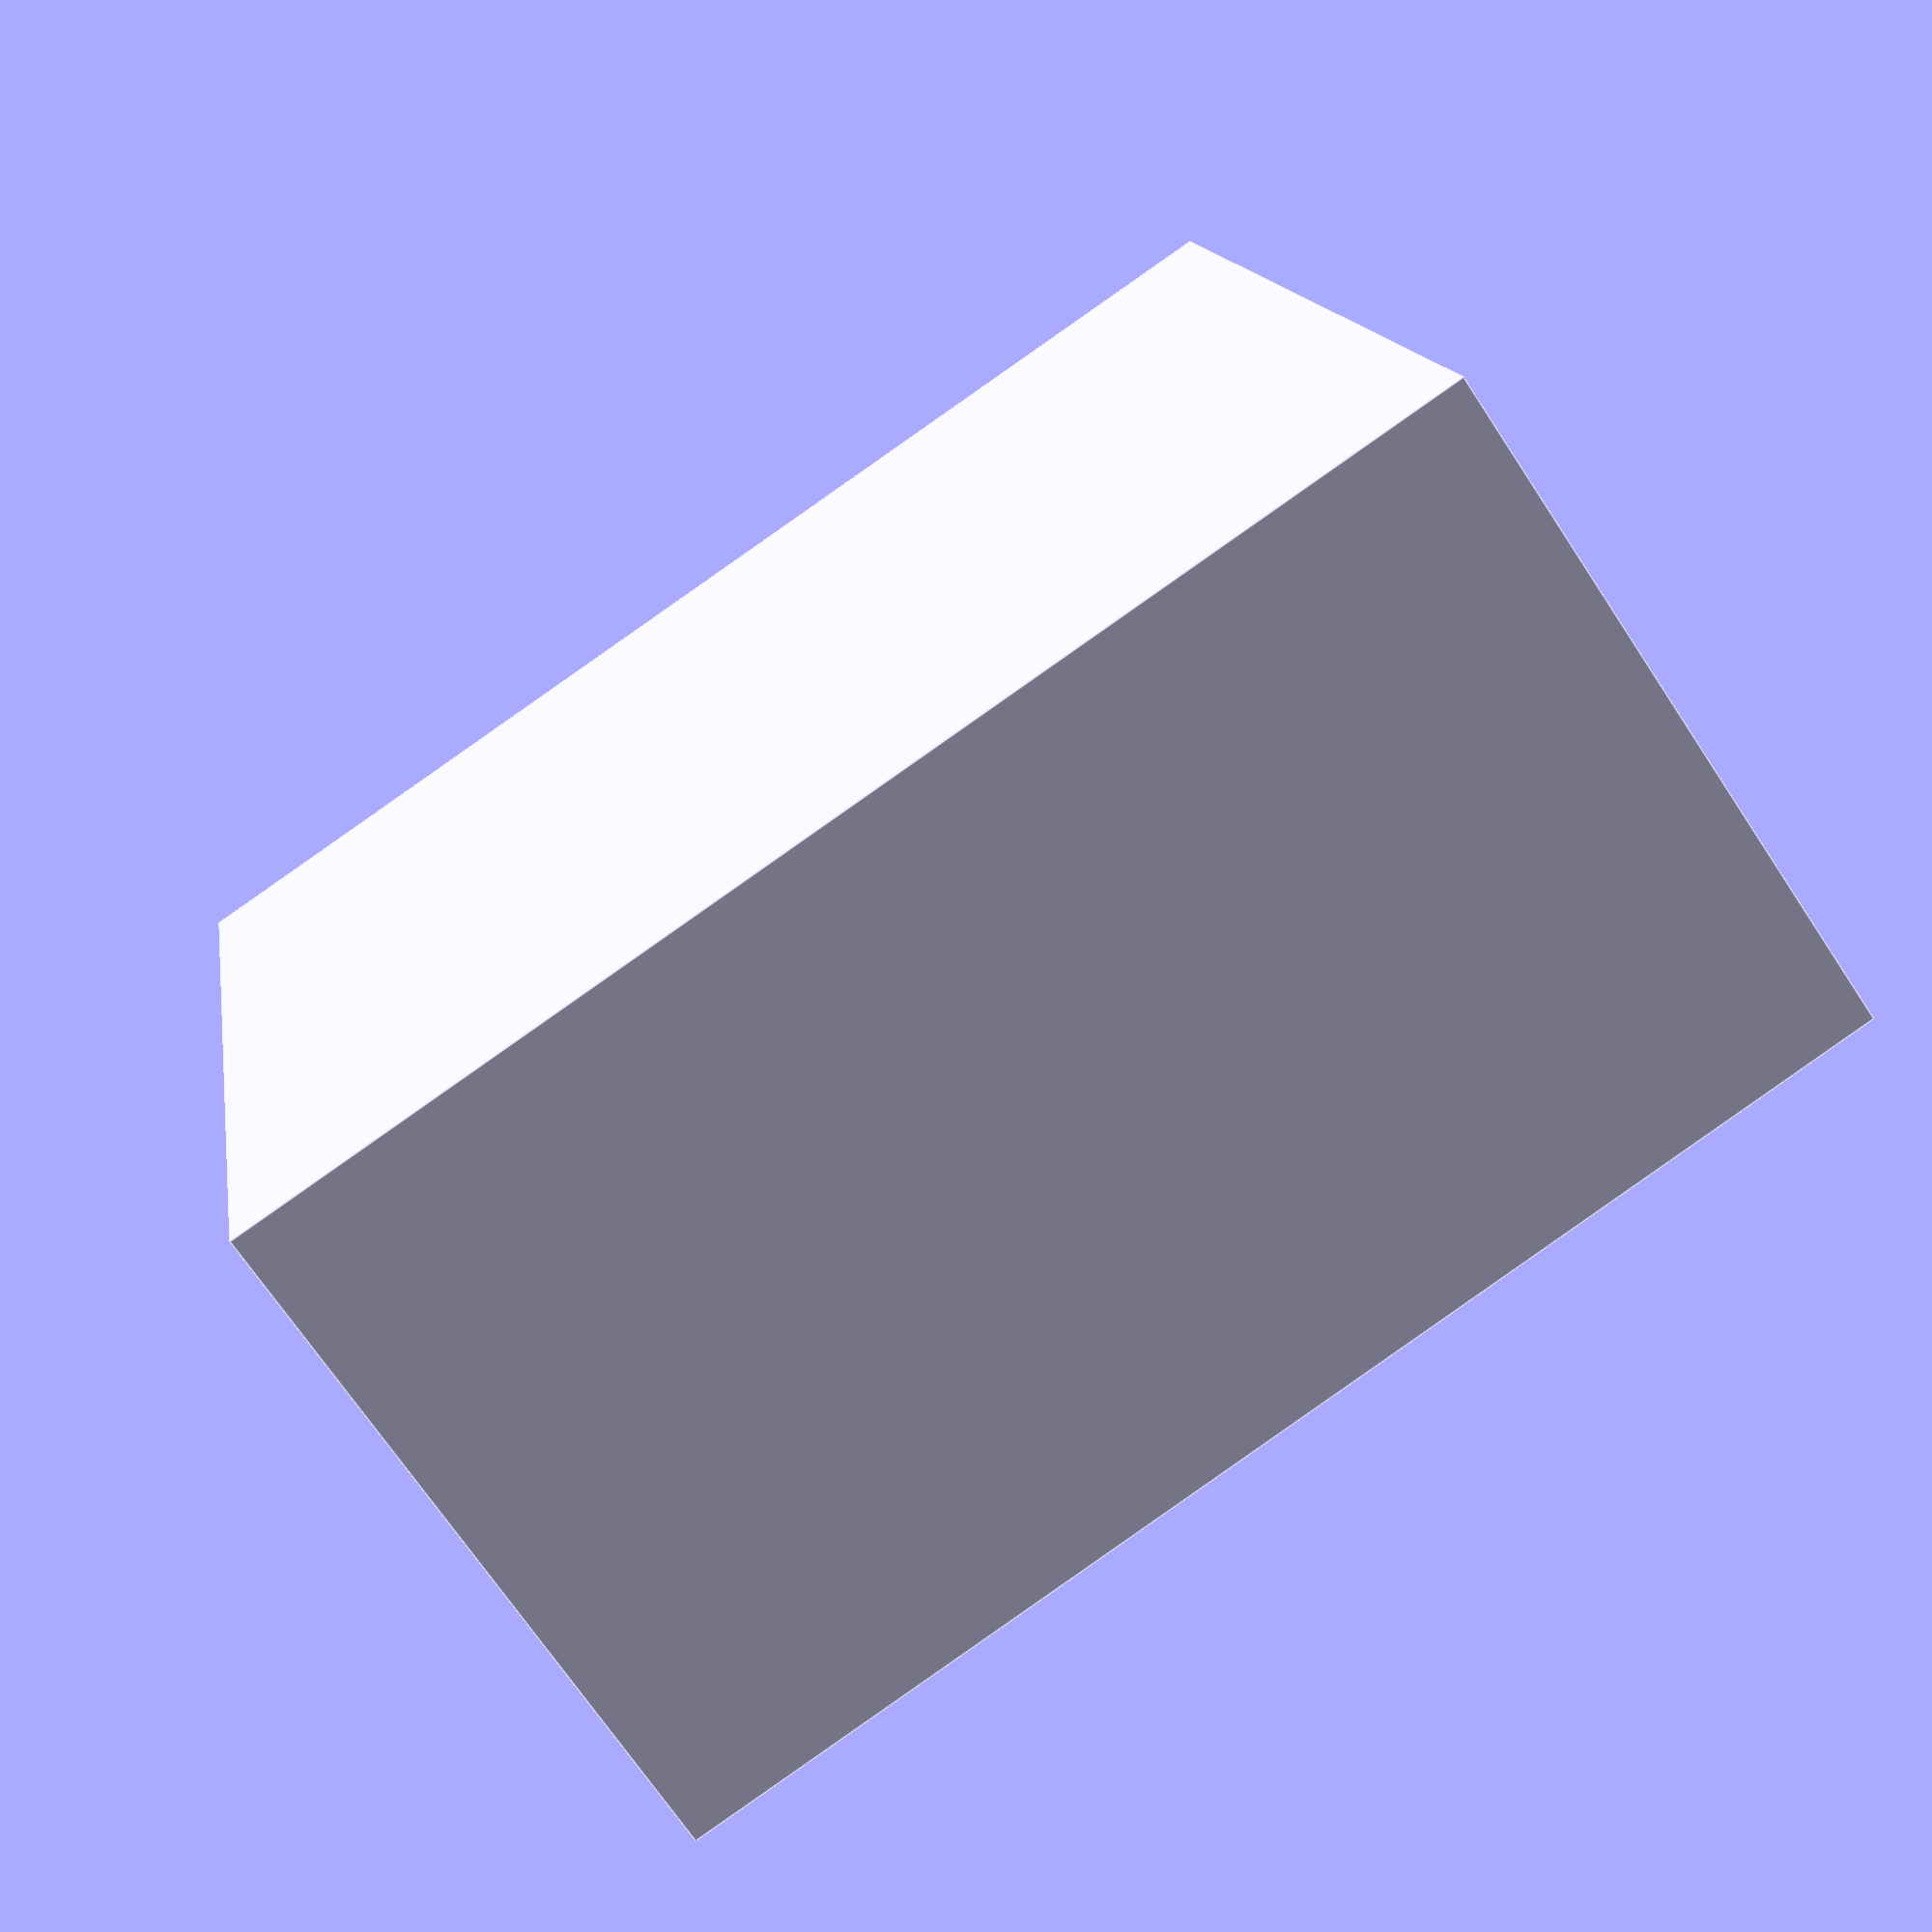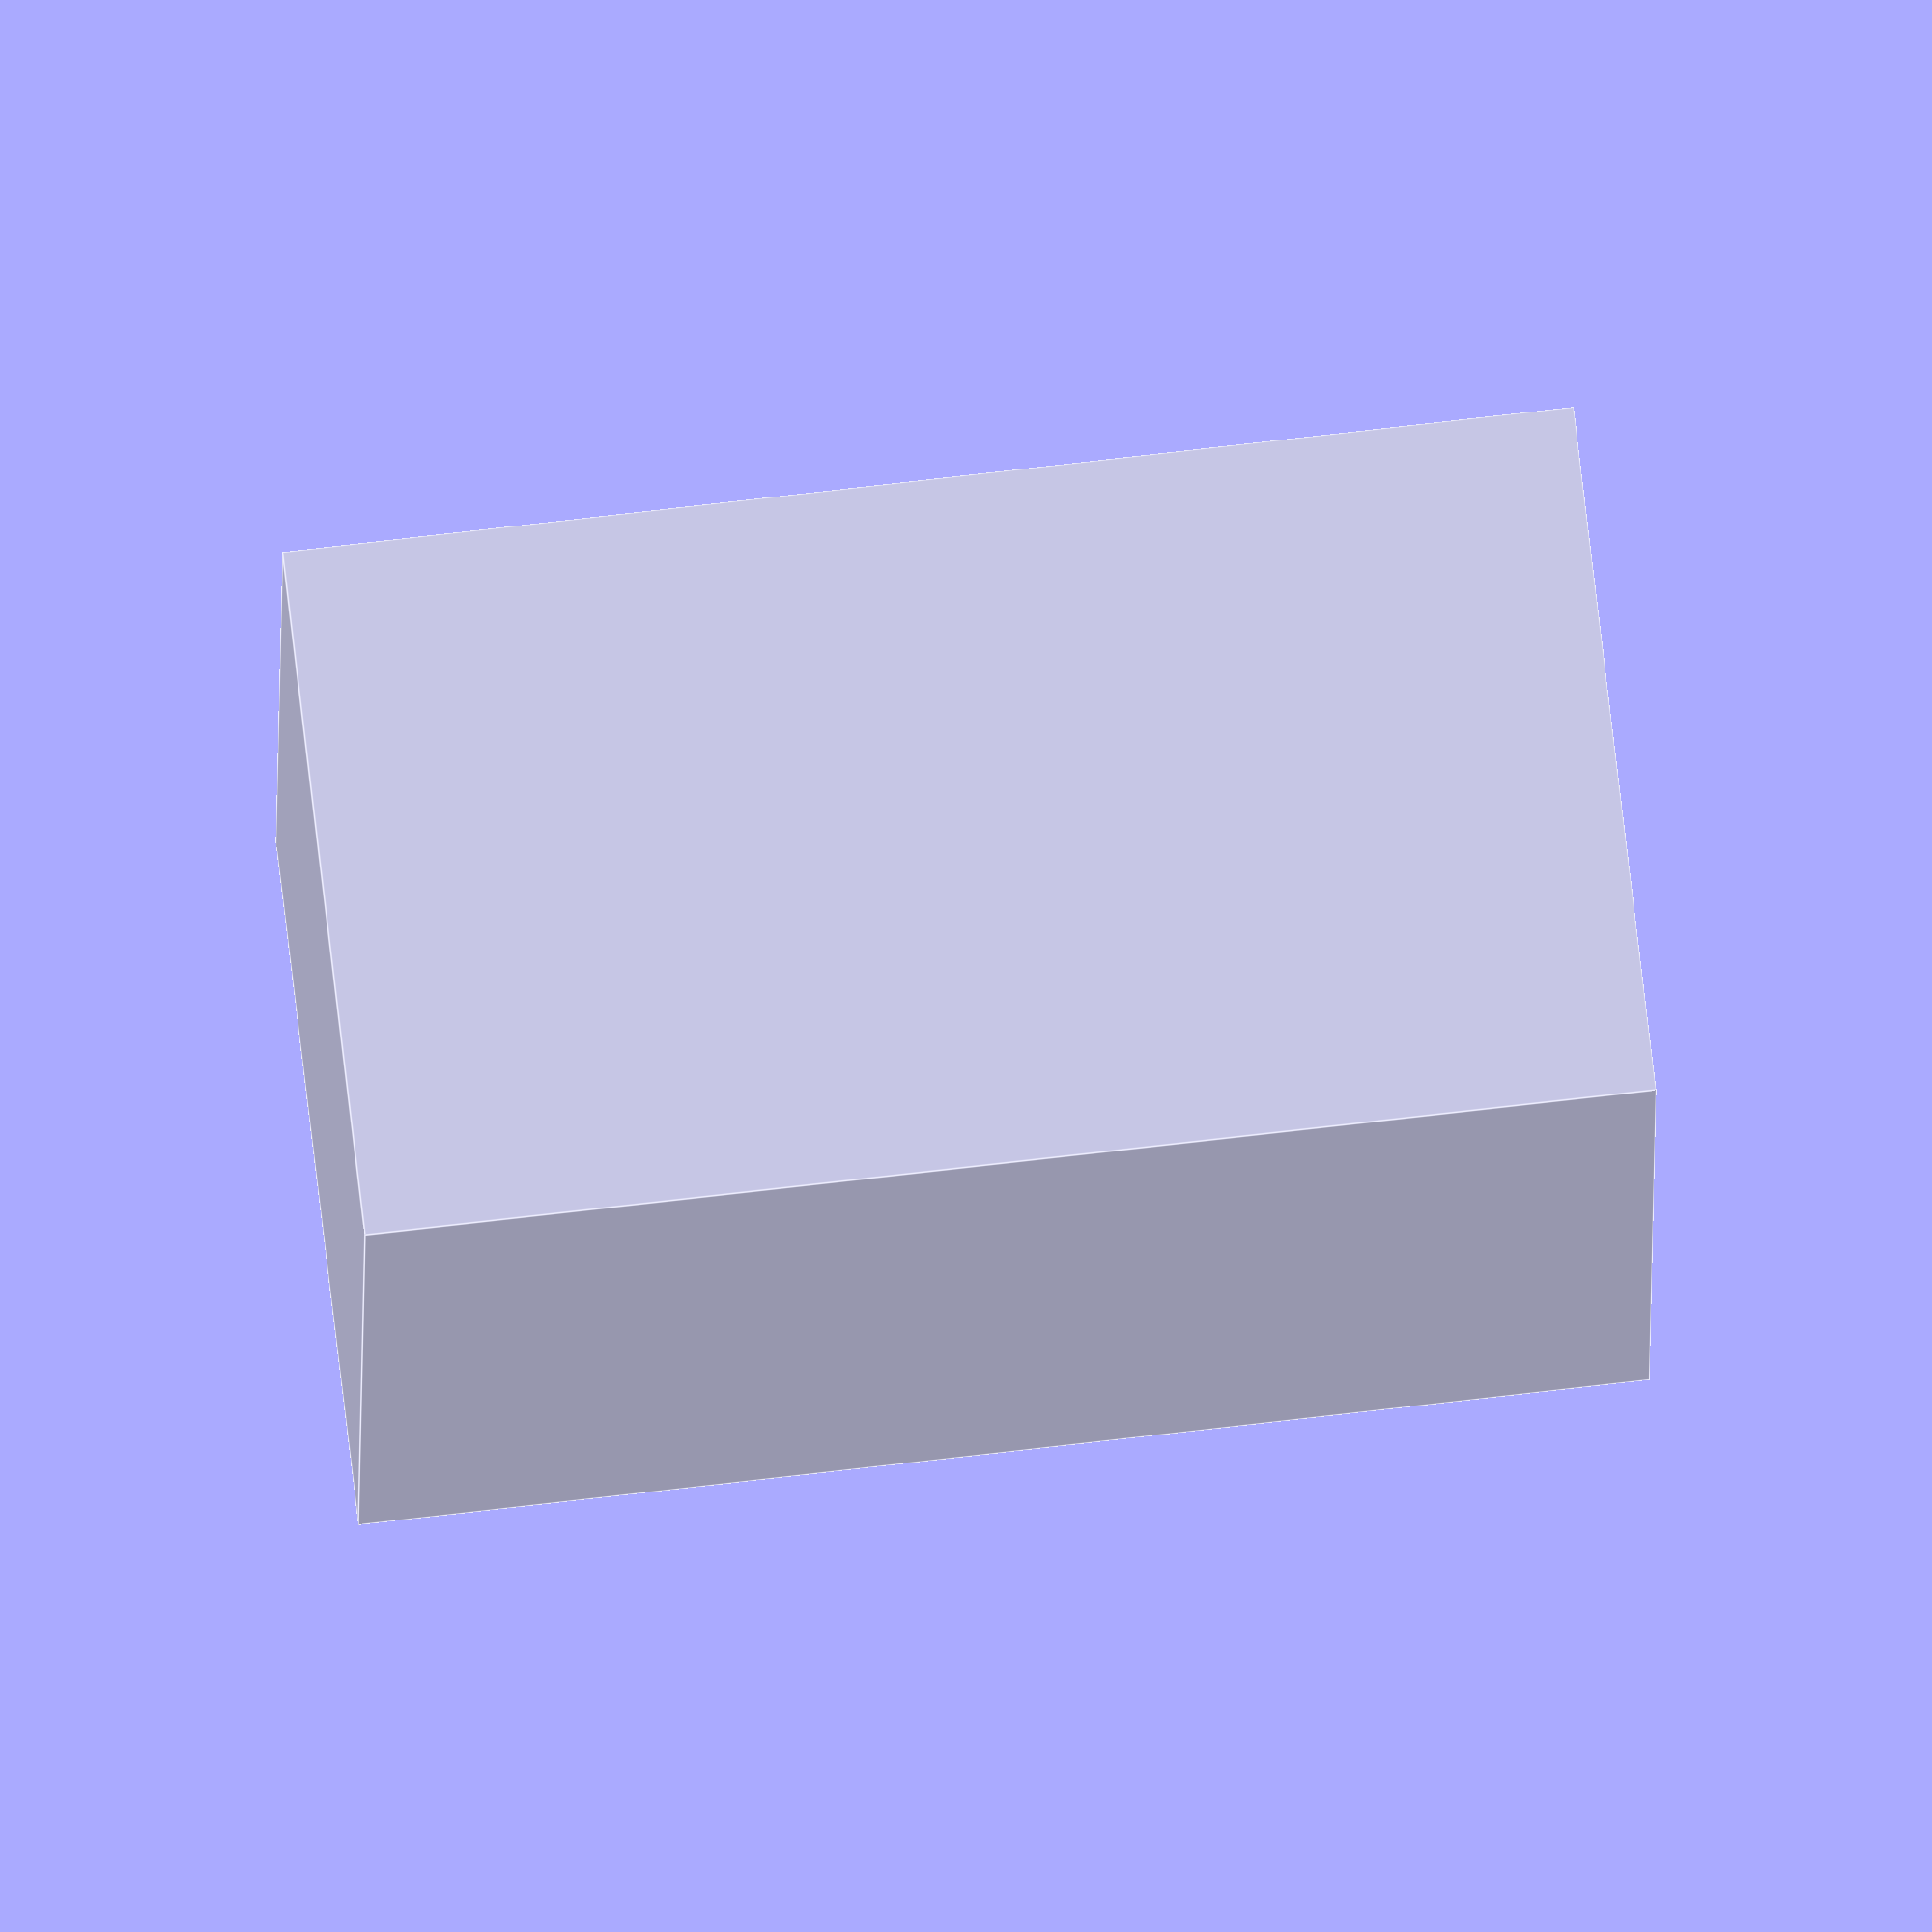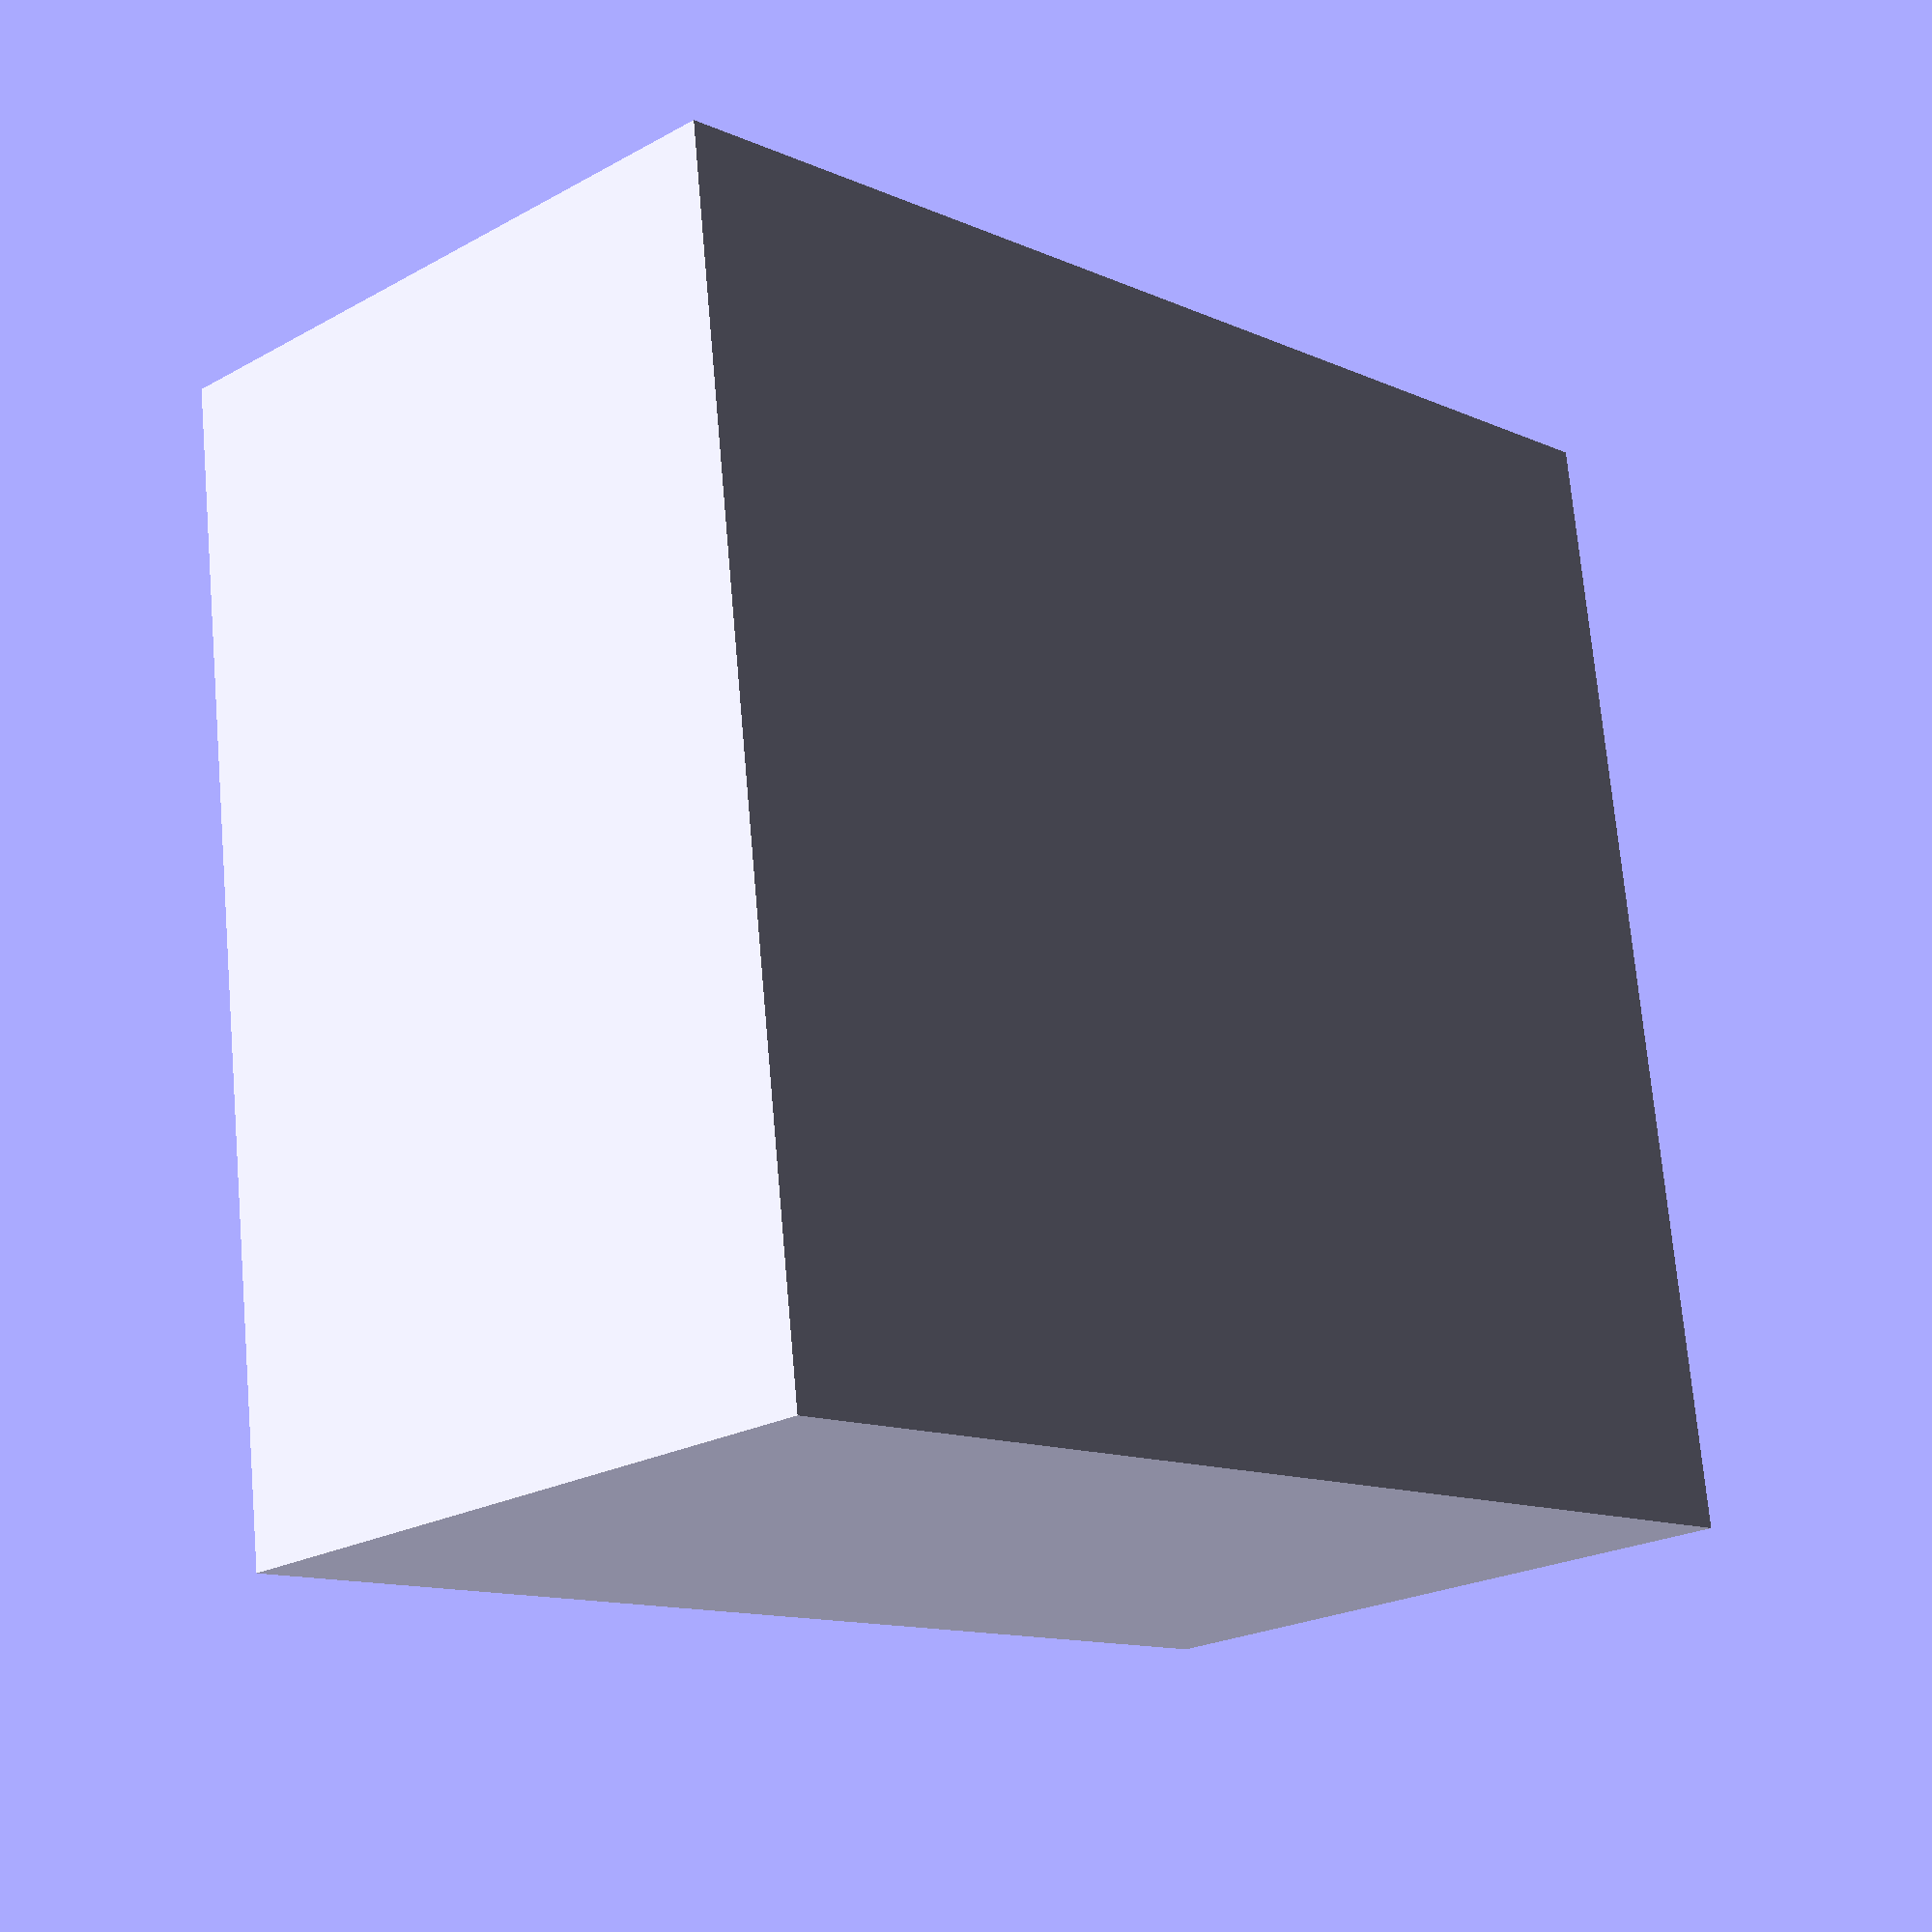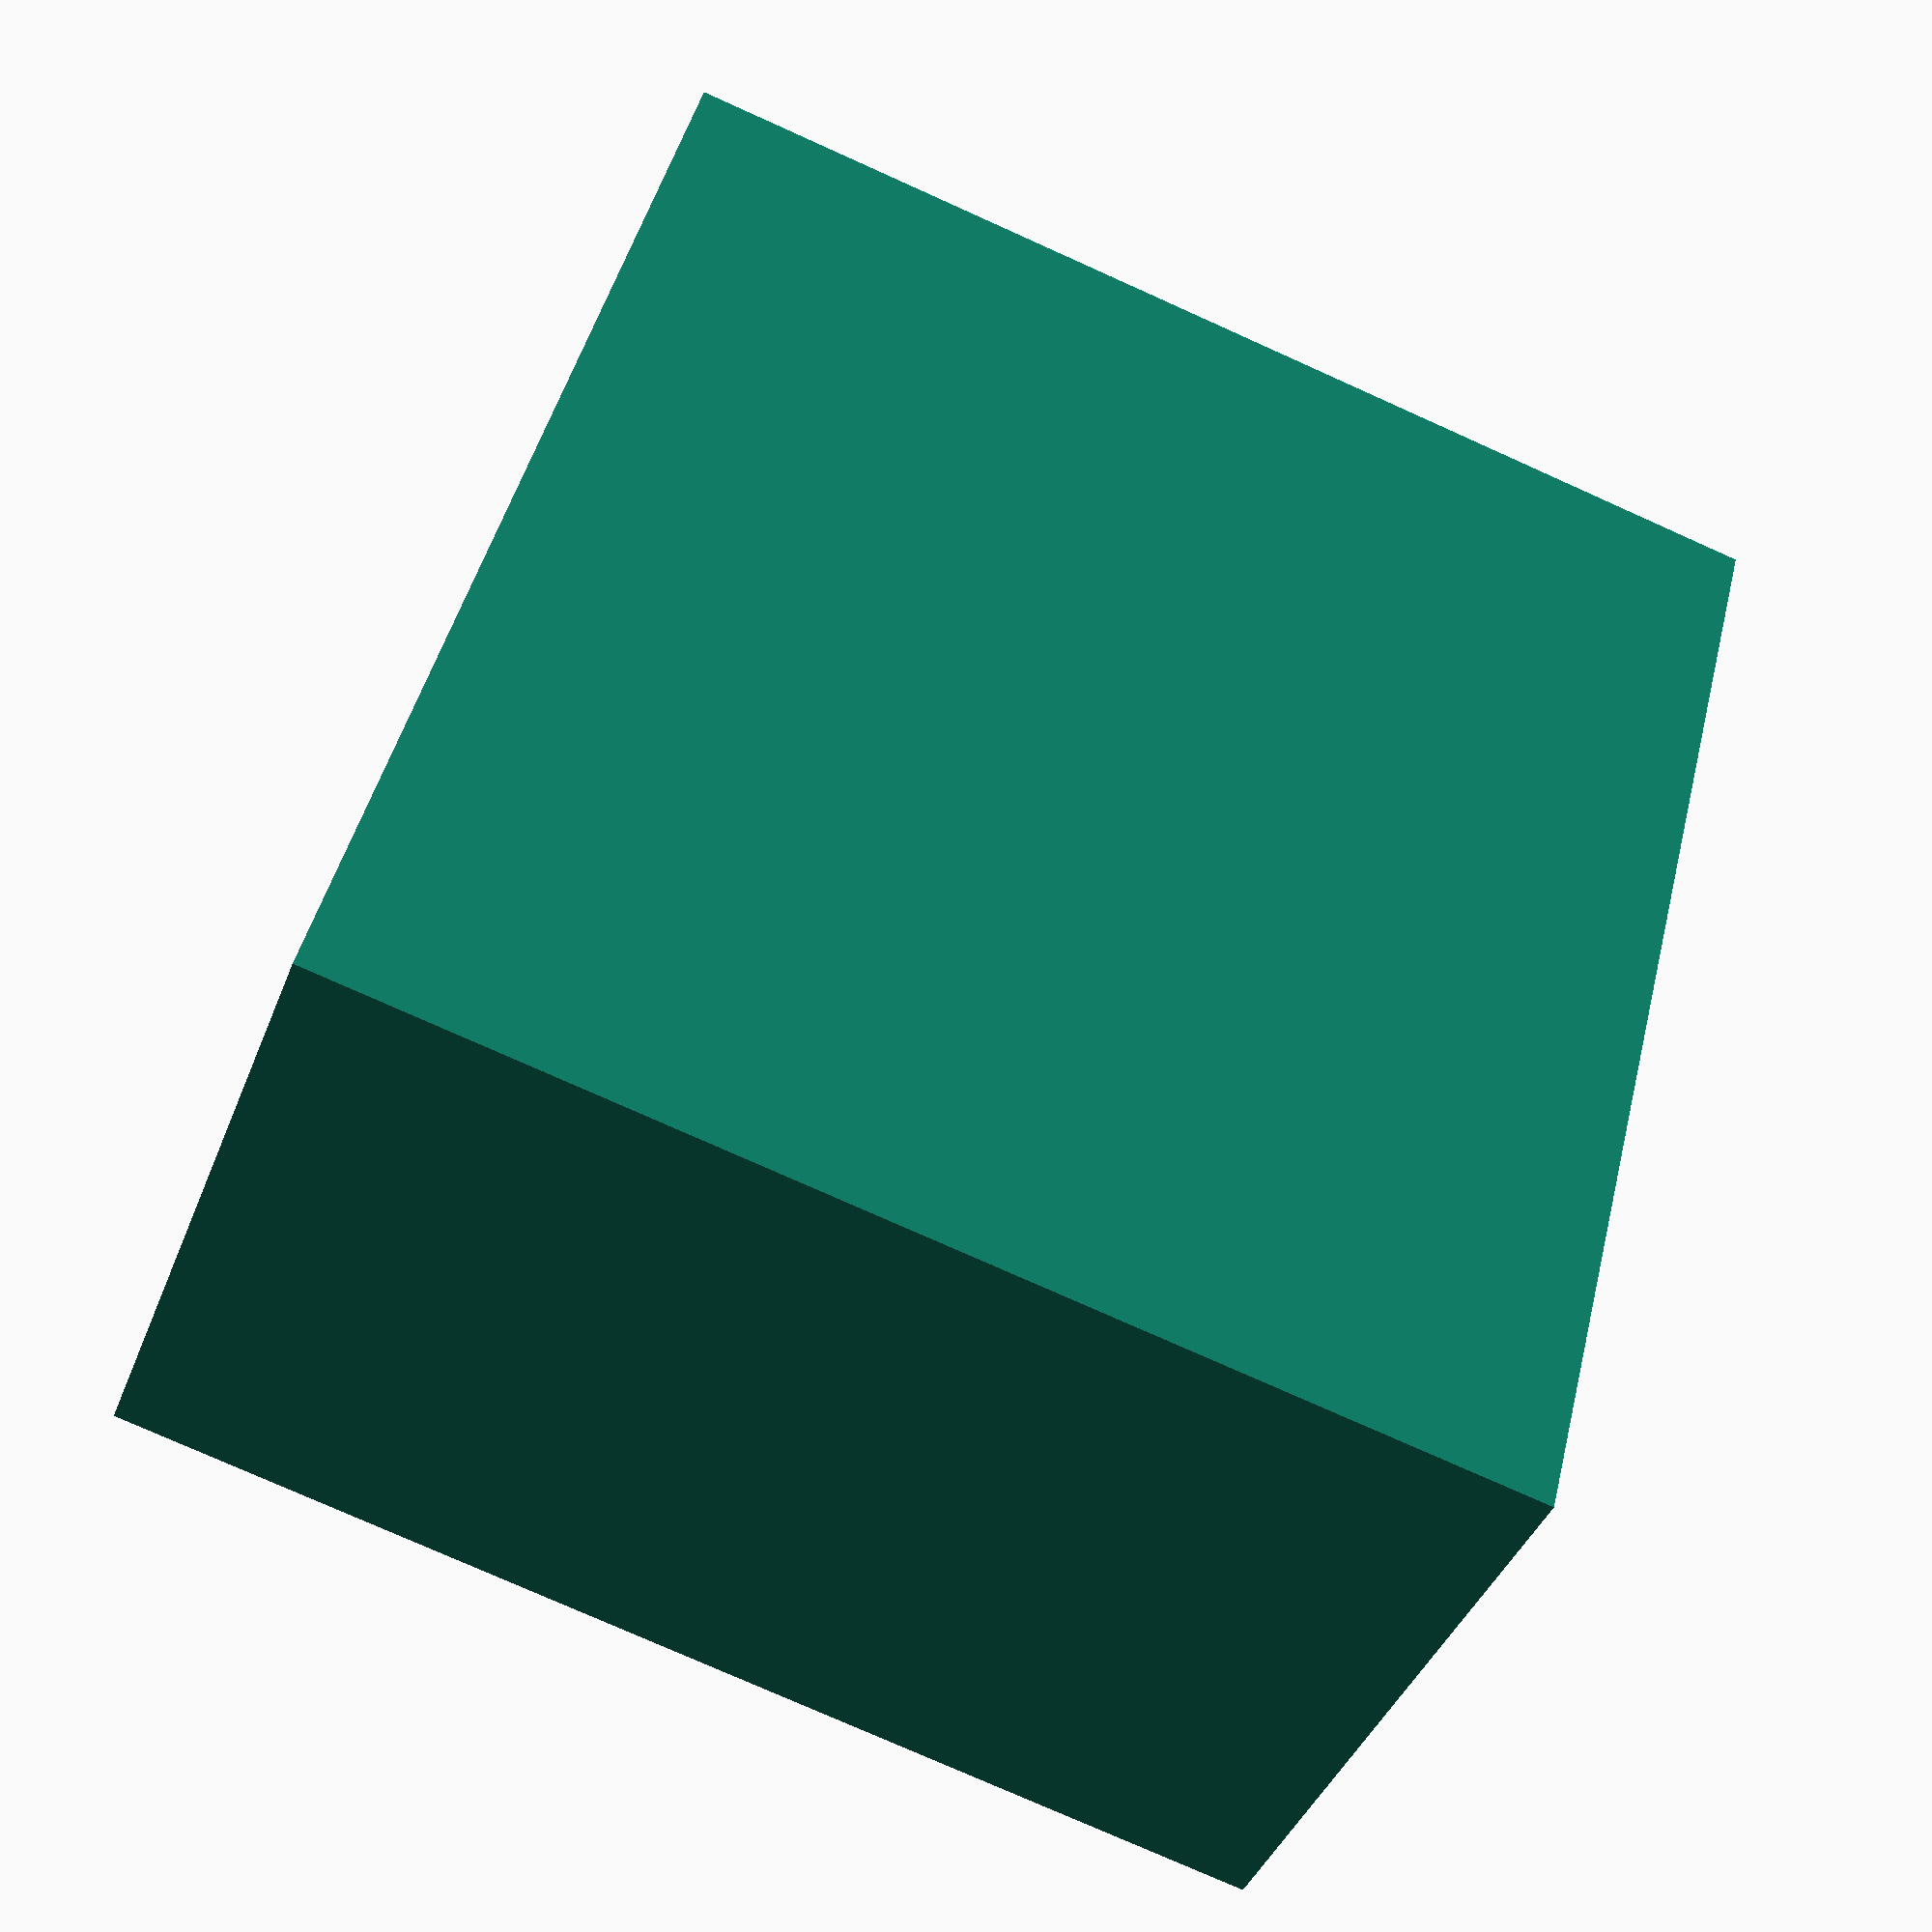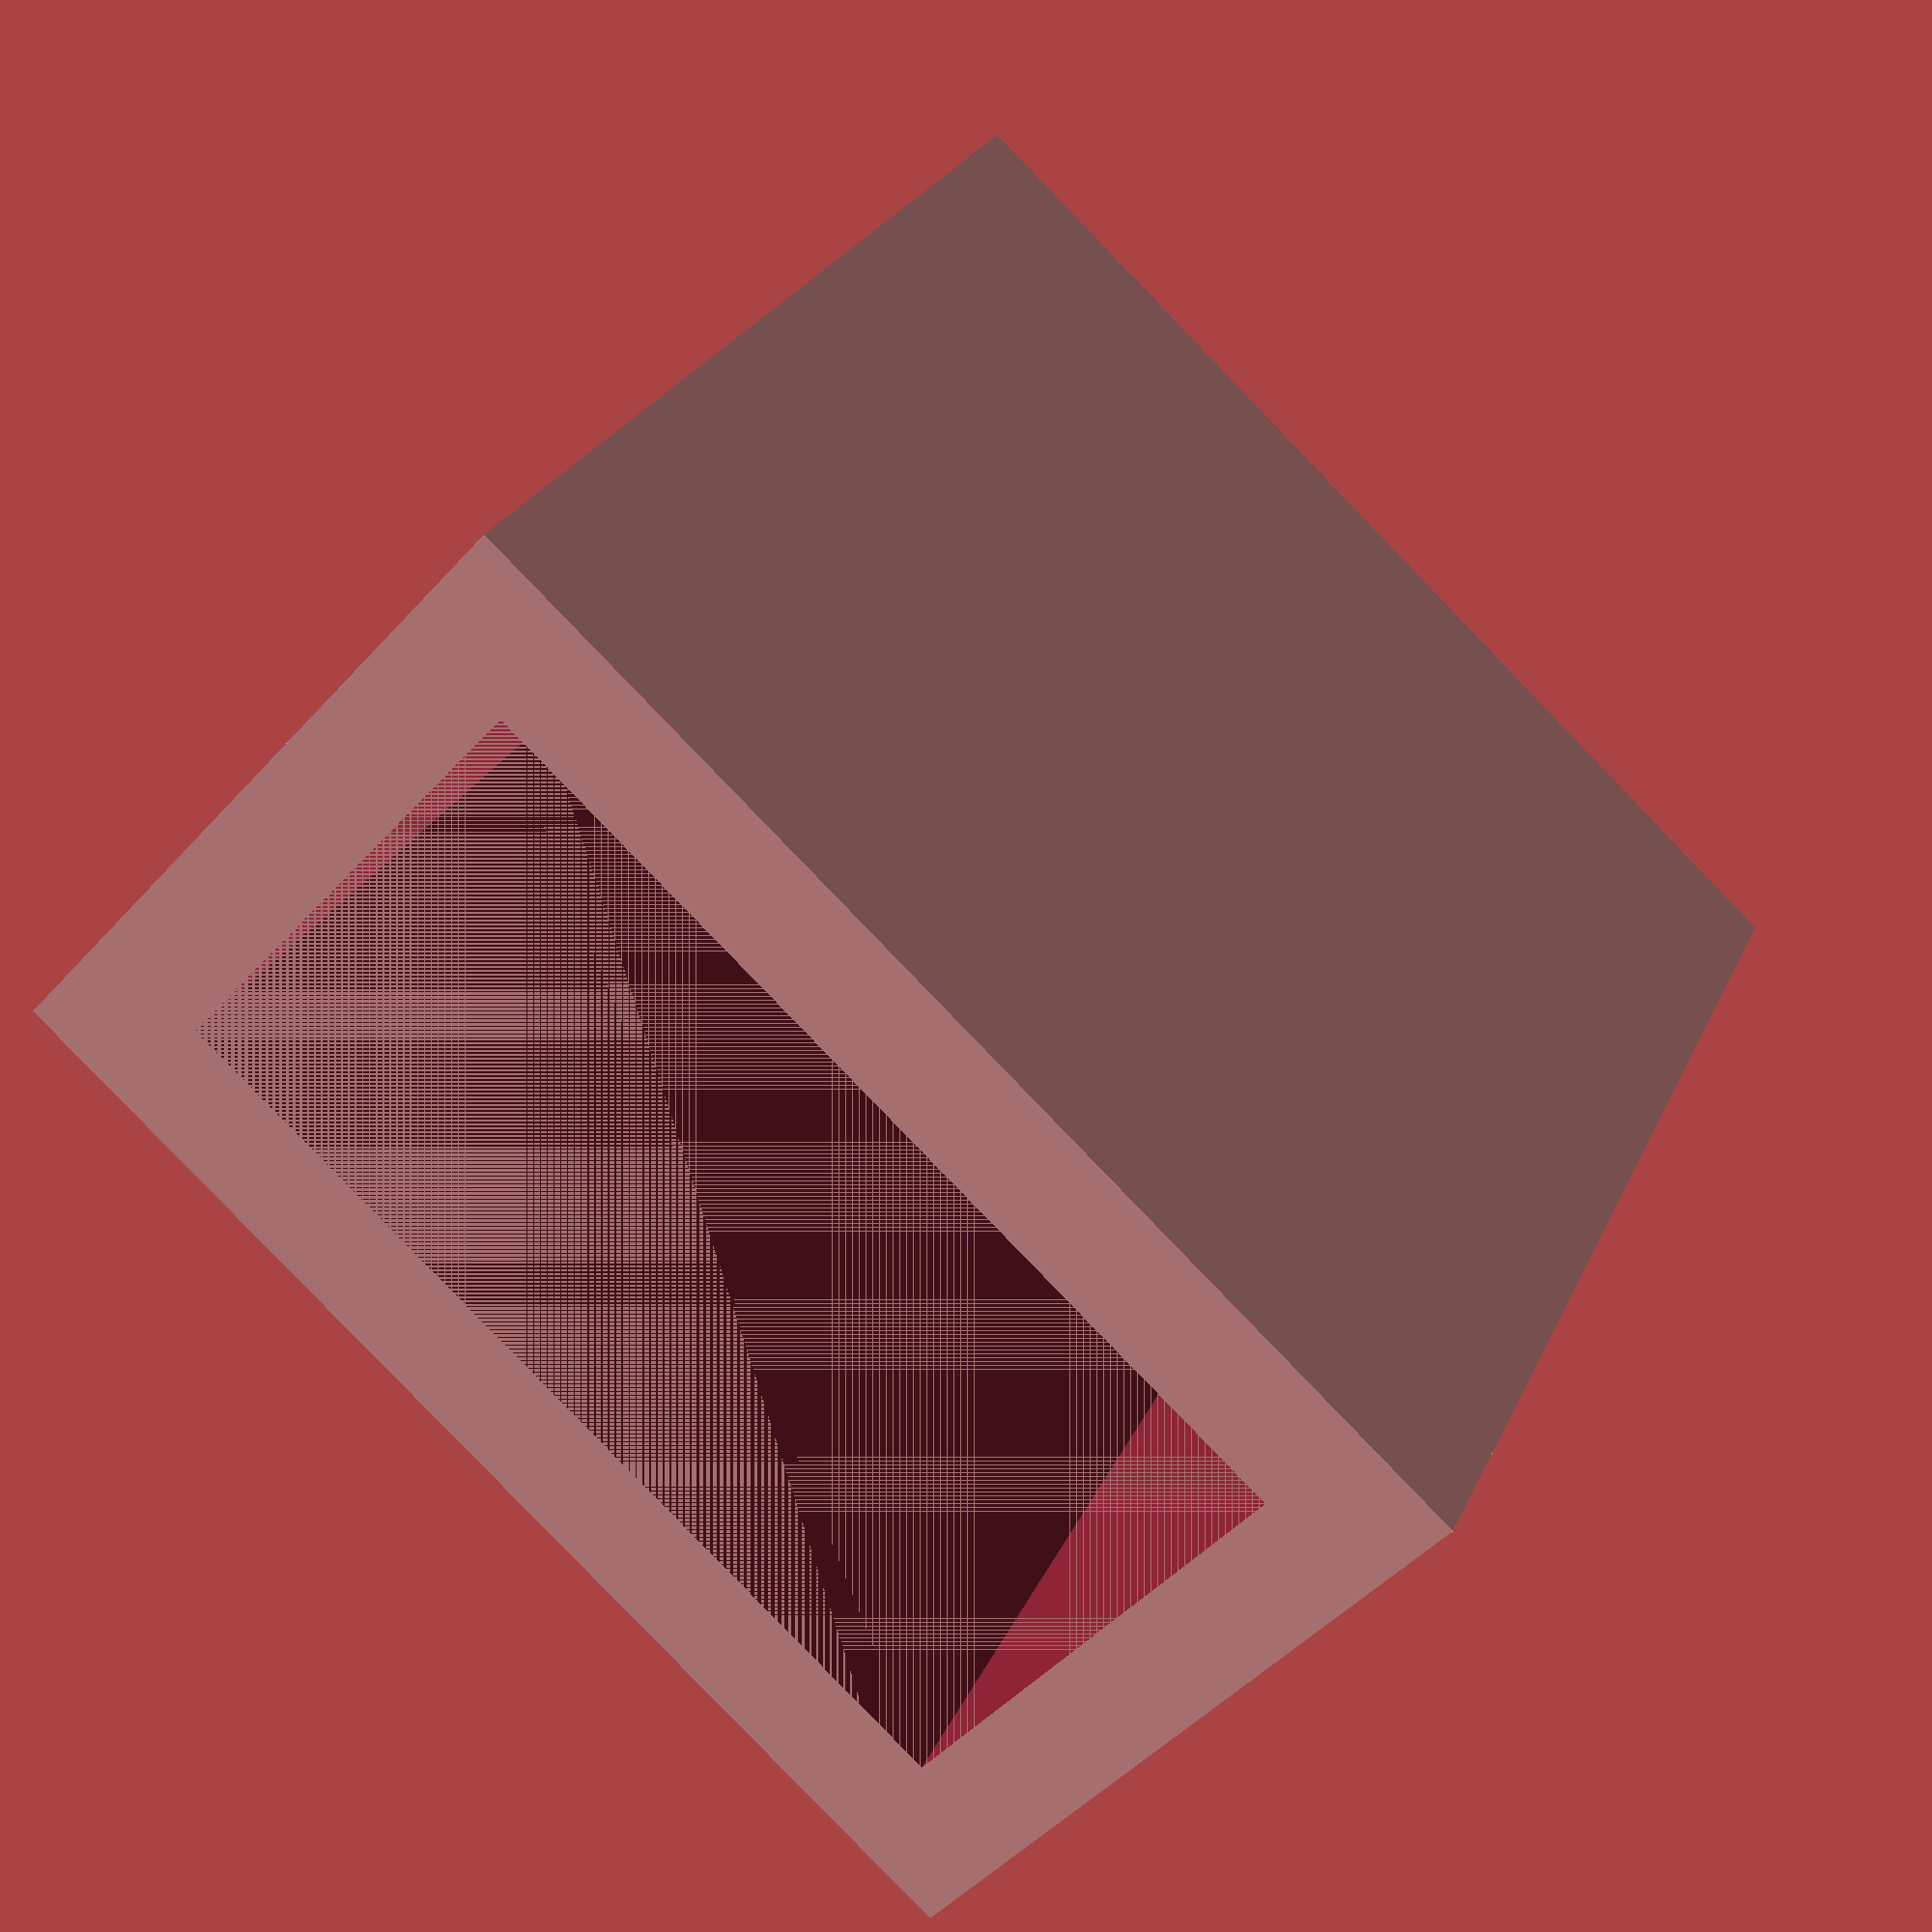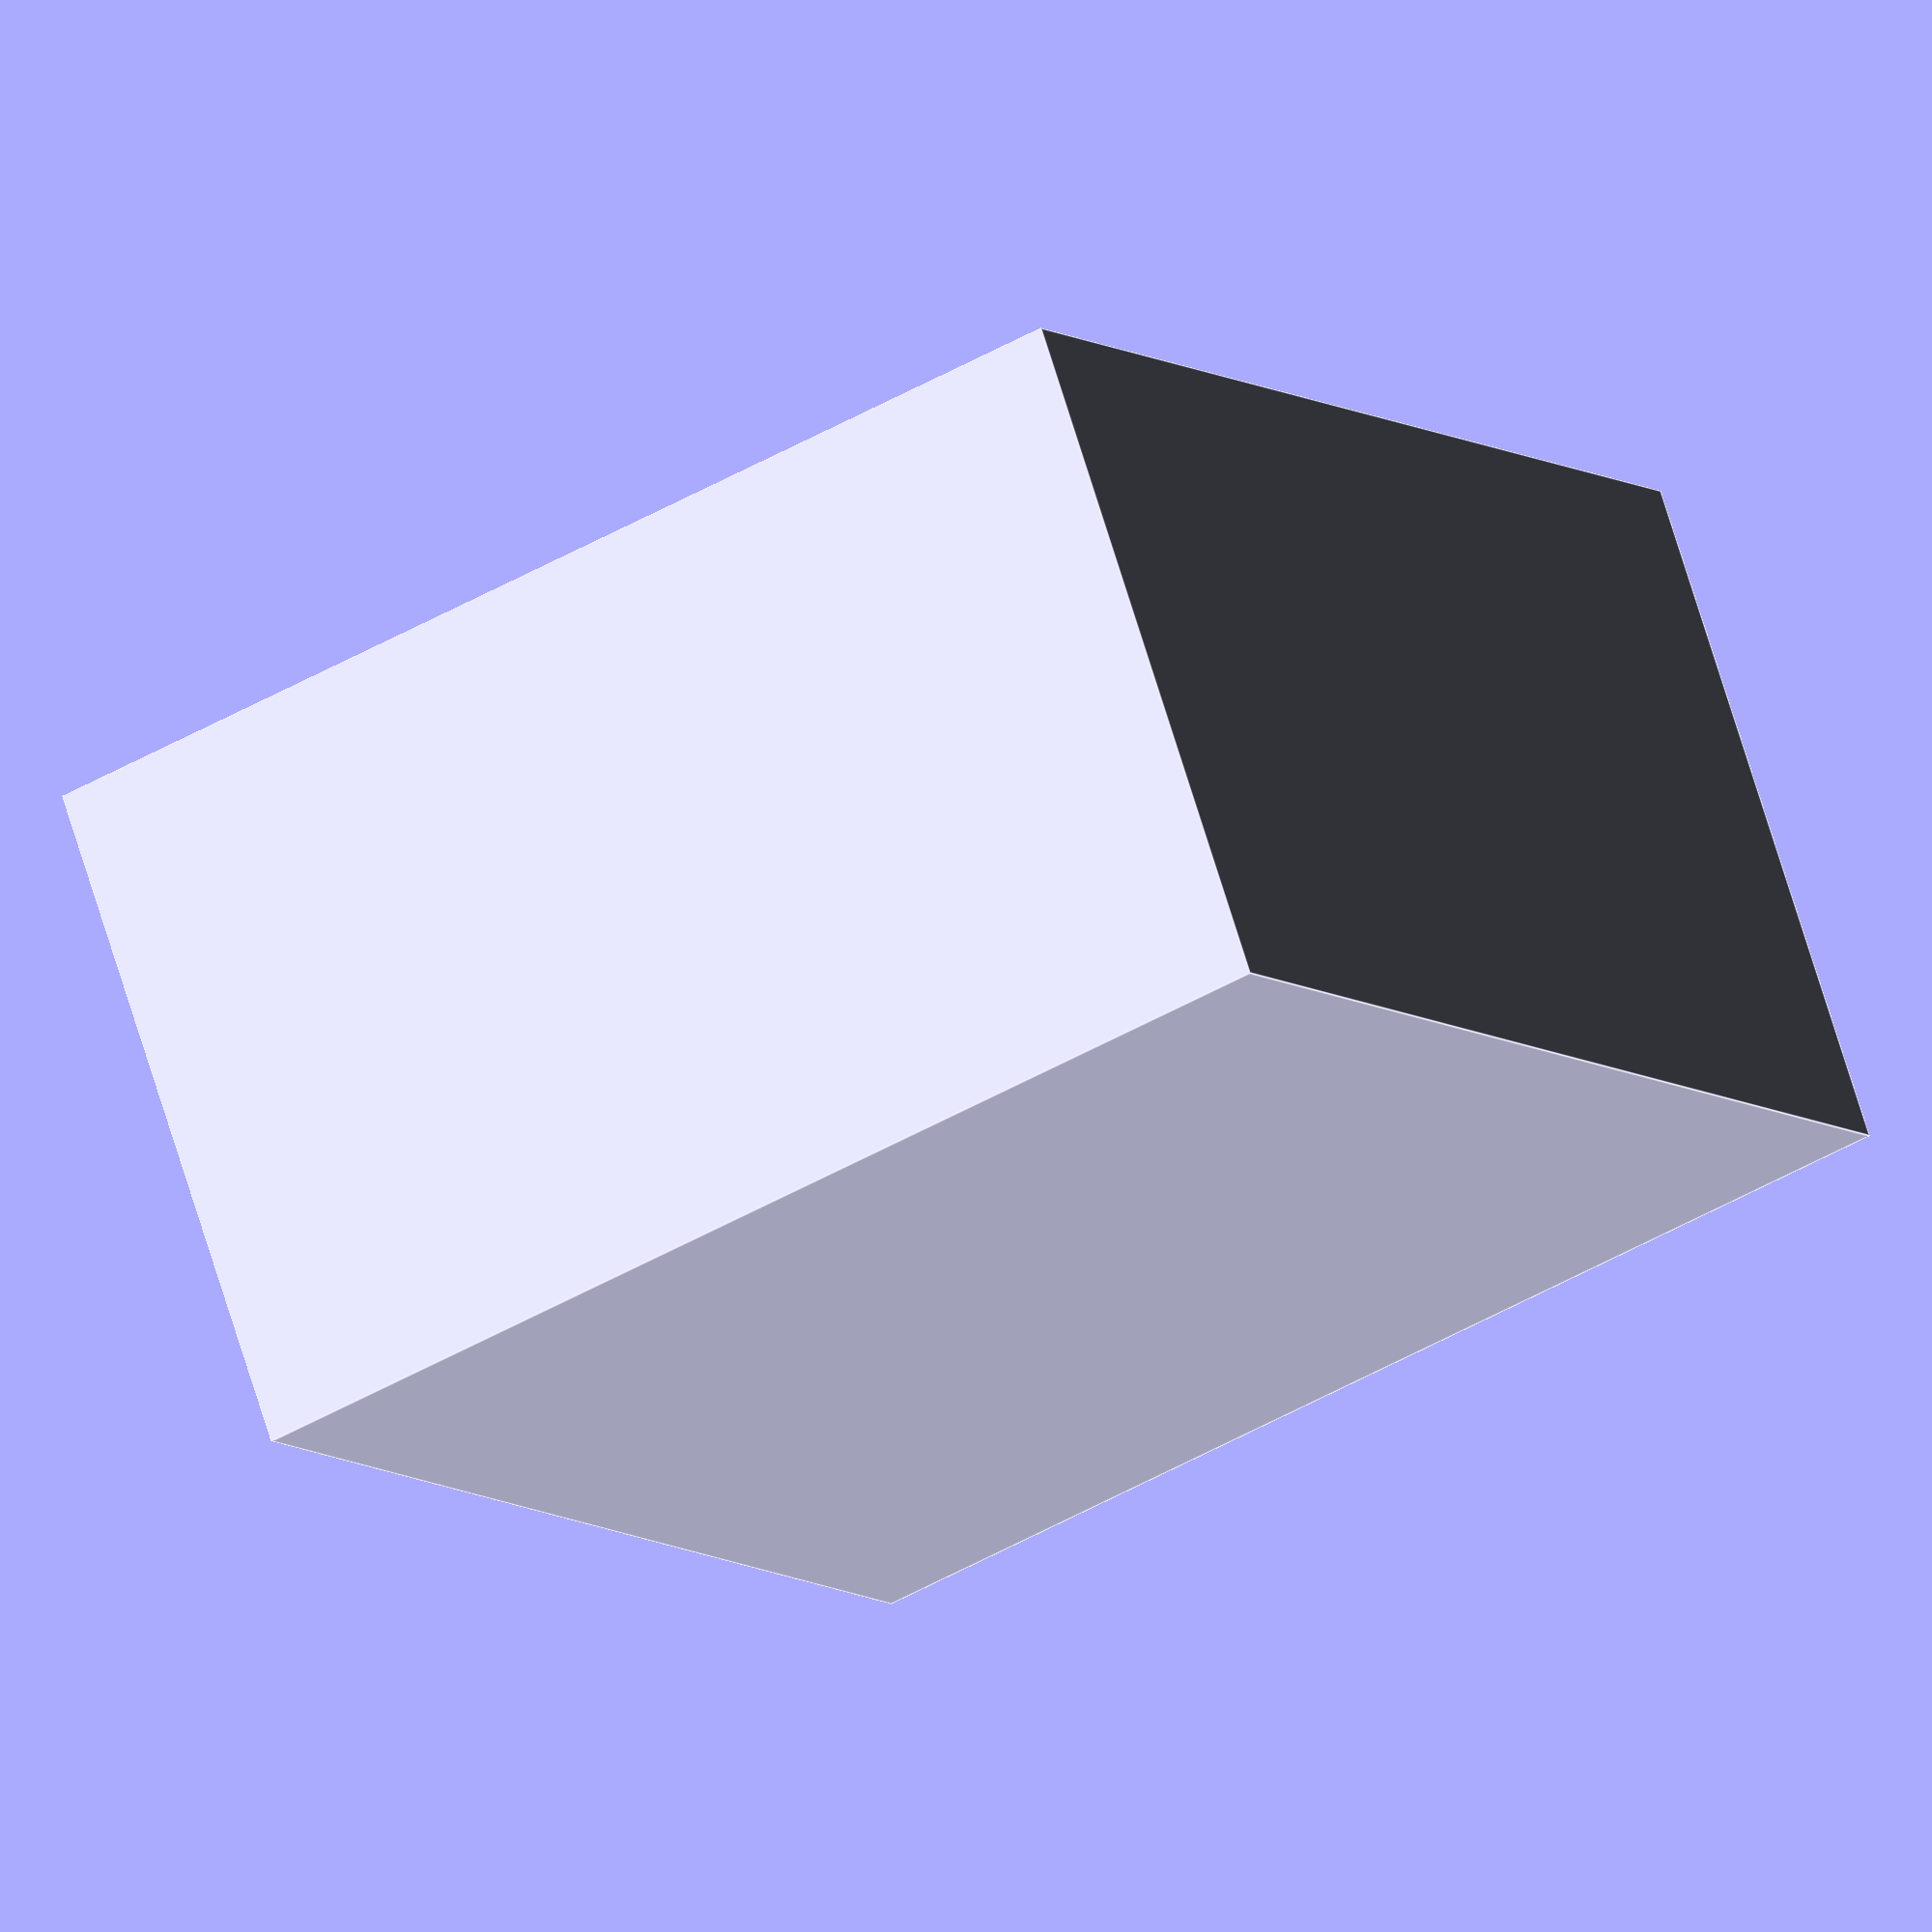
<openscad>
WALL_THICKNESS = 1.5;
LEDS_STRIP_THICKNESS = 6;
LED_STRIP_HEIGHT = 12;
COVER_SIZE = 15;

FIX_WIDTH = 8;

$fn = 30;

difference() {
    cube([LED_STRIP_HEIGHT + WALL_THICKNESS * 2, LEDS_STRIP_THICKNESS + WALL_THICKNESS * 2, COVER_SIZE + WALL_THICKNESS]);
    translate([WALL_THICKNESS, WALL_THICKNESS, 0]) cube([LED_STRIP_HEIGHT, LEDS_STRIP_THICKNESS, COVER_SIZE]);
    
}

</openscad>
<views>
elev=268.8 azim=105.7 roll=55.0 proj=p view=edges
elev=287.0 azim=92.8 roll=83.3 proj=o view=edges
elev=12.2 azim=263.0 roll=43.4 proj=p view=solid
elev=314.9 azim=200.4 roll=13.3 proj=p view=wireframe
elev=154.6 azim=317.6 roll=340.3 proj=p view=wireframe
elev=8.2 azim=160.4 roll=28.5 proj=o view=edges
</views>
